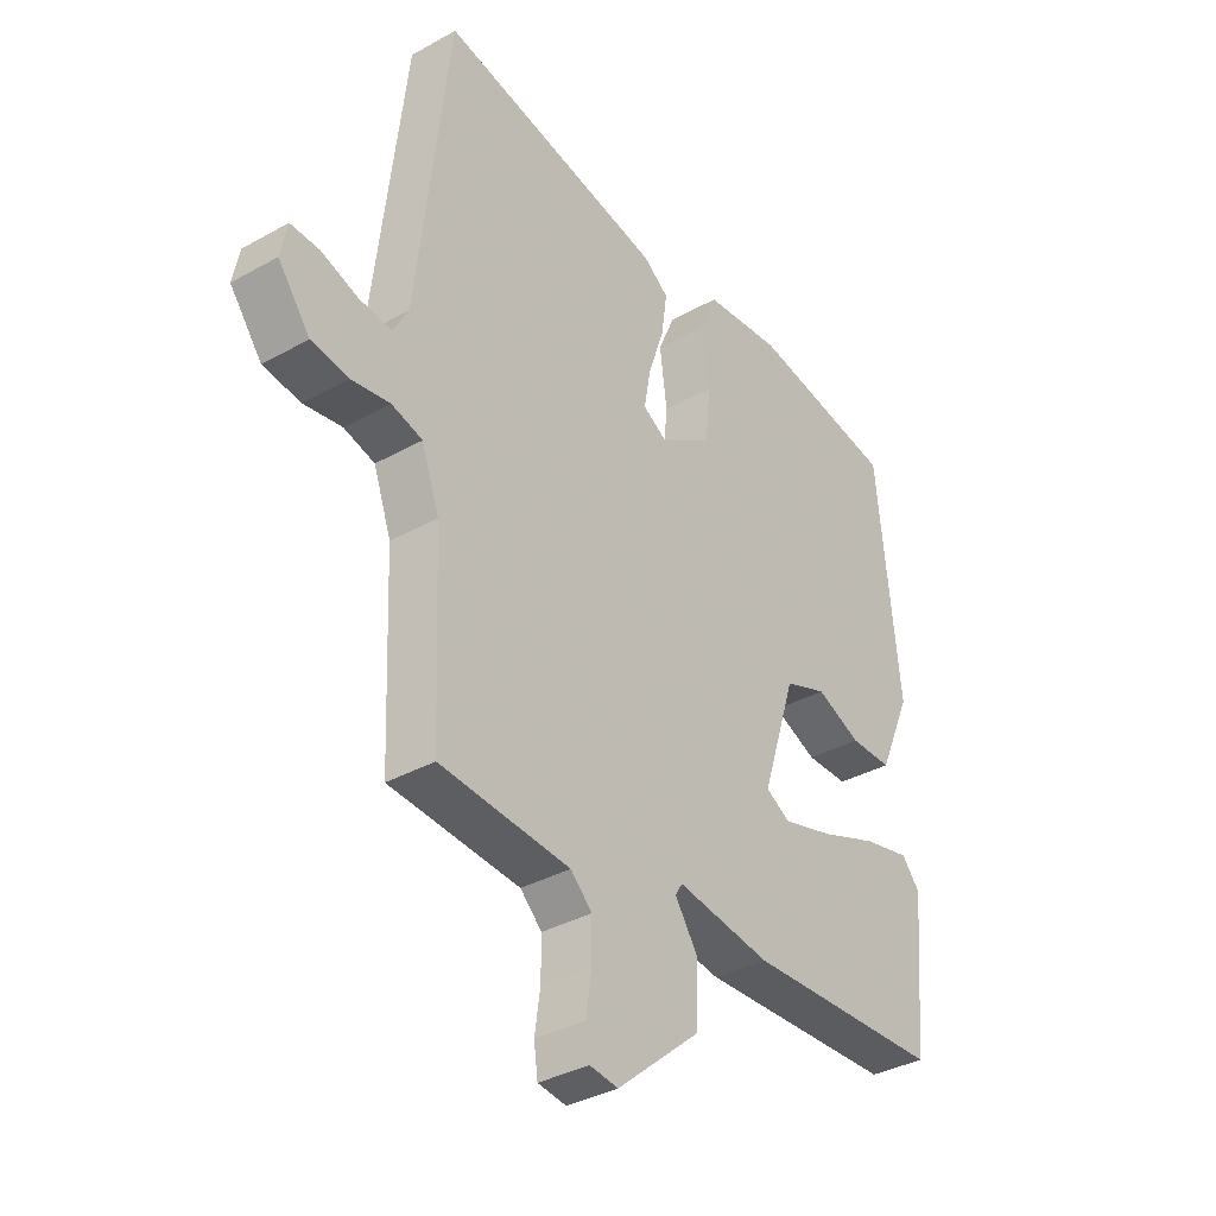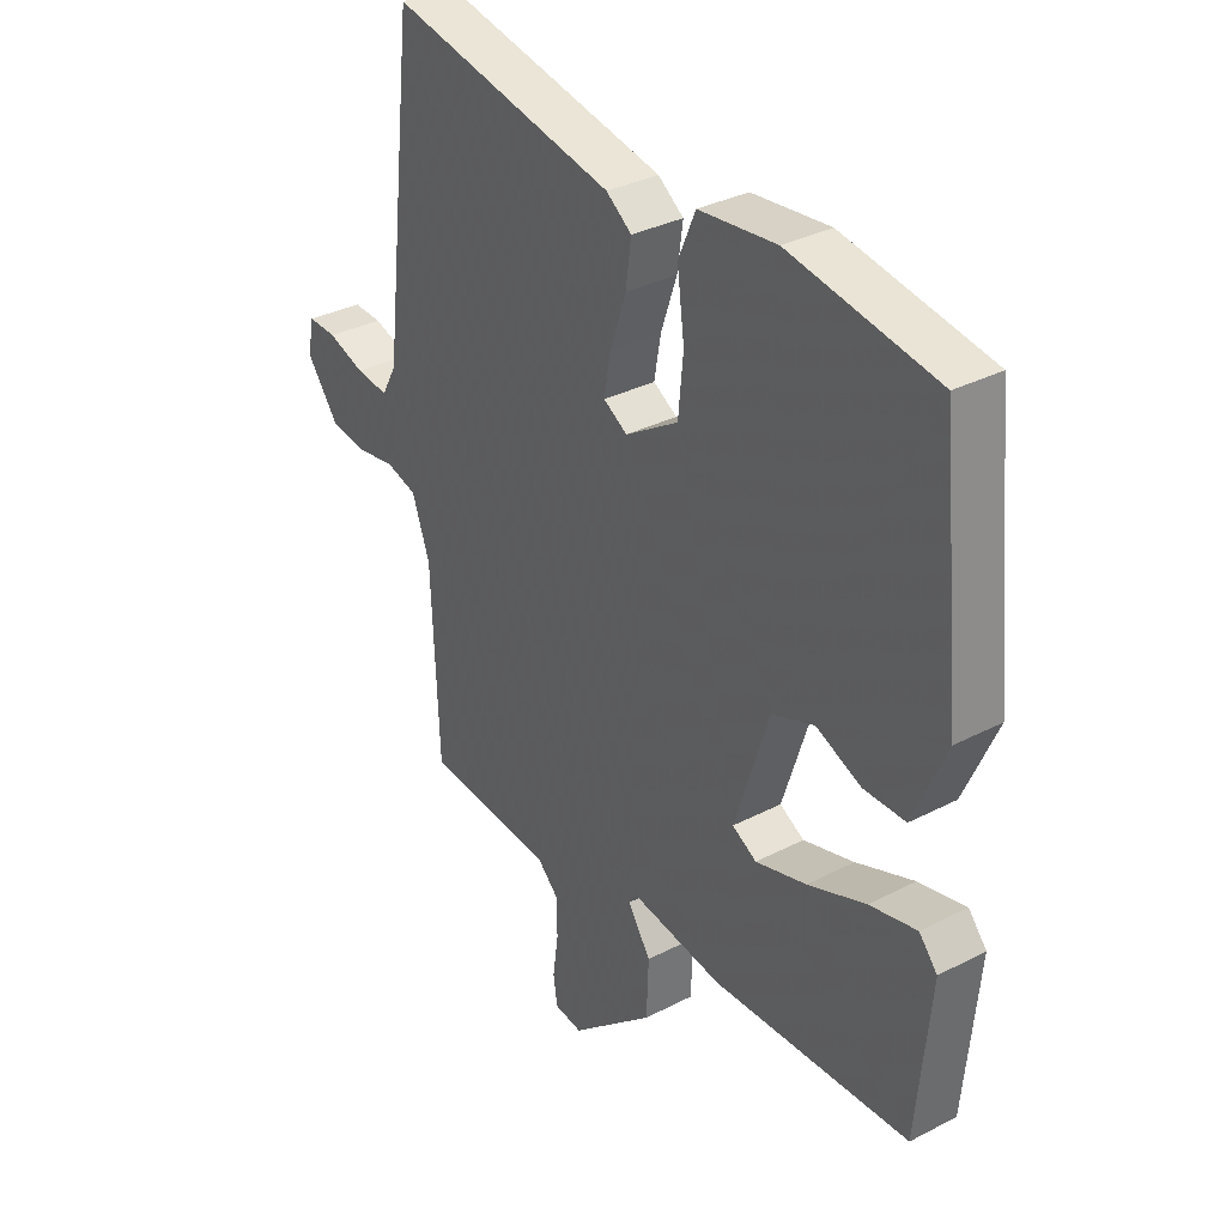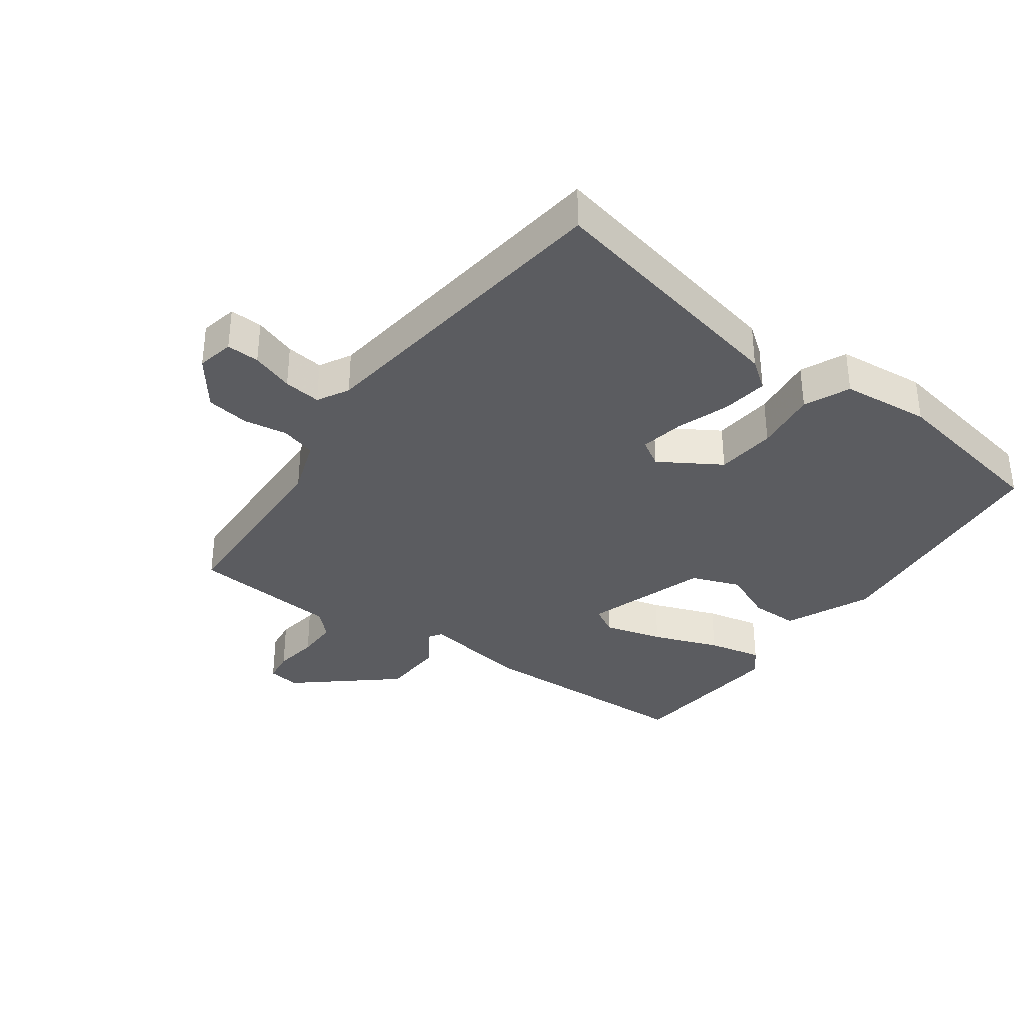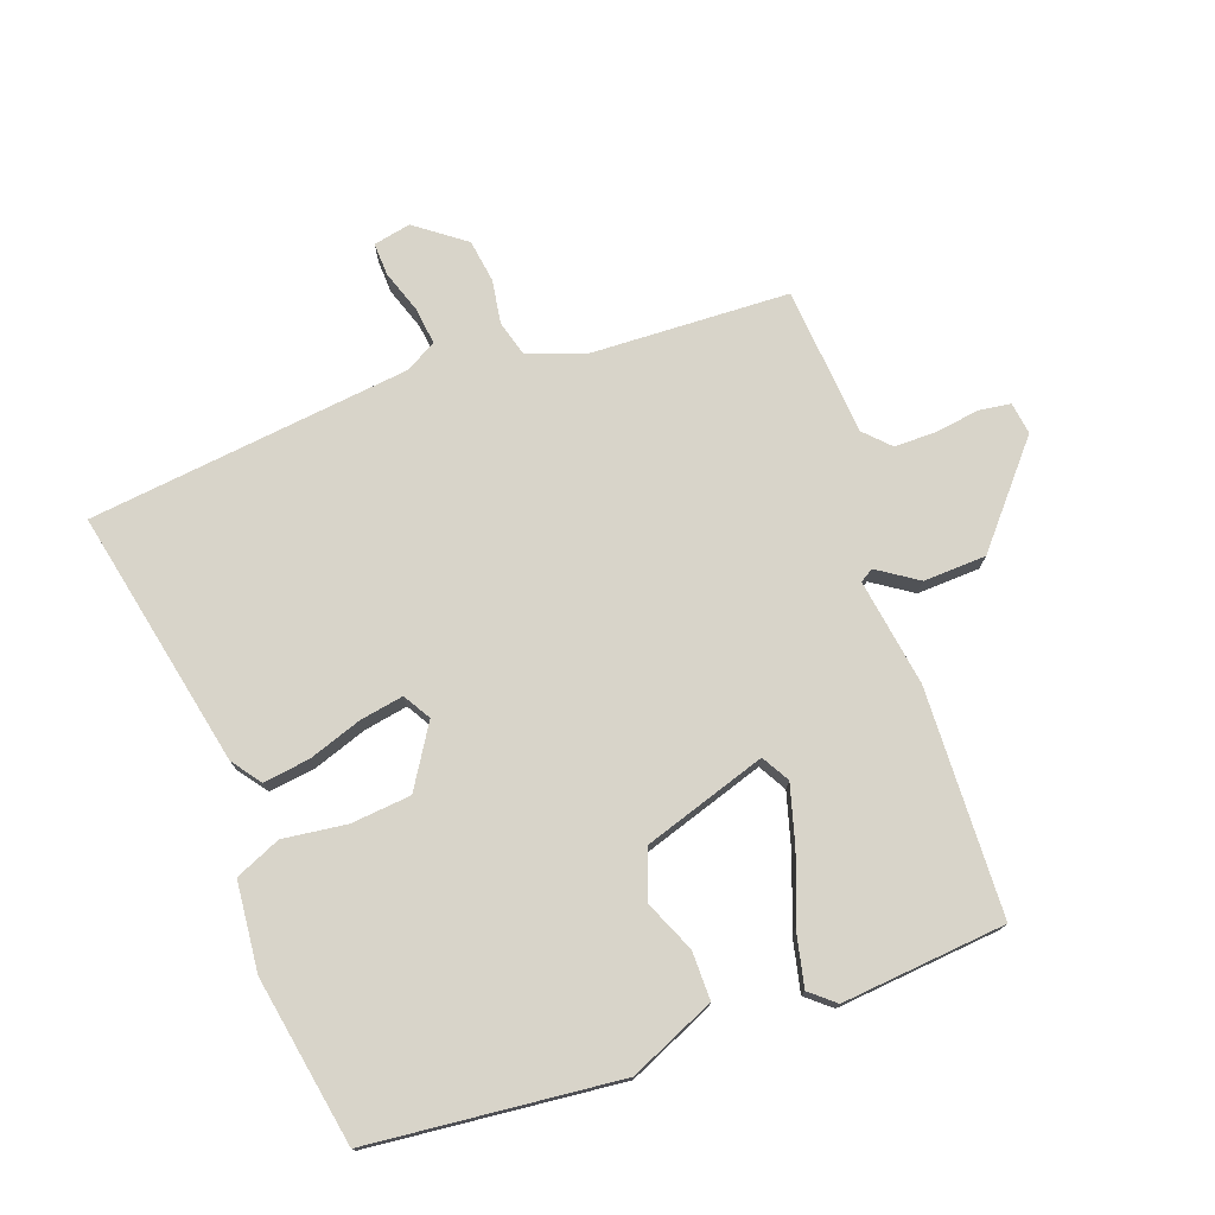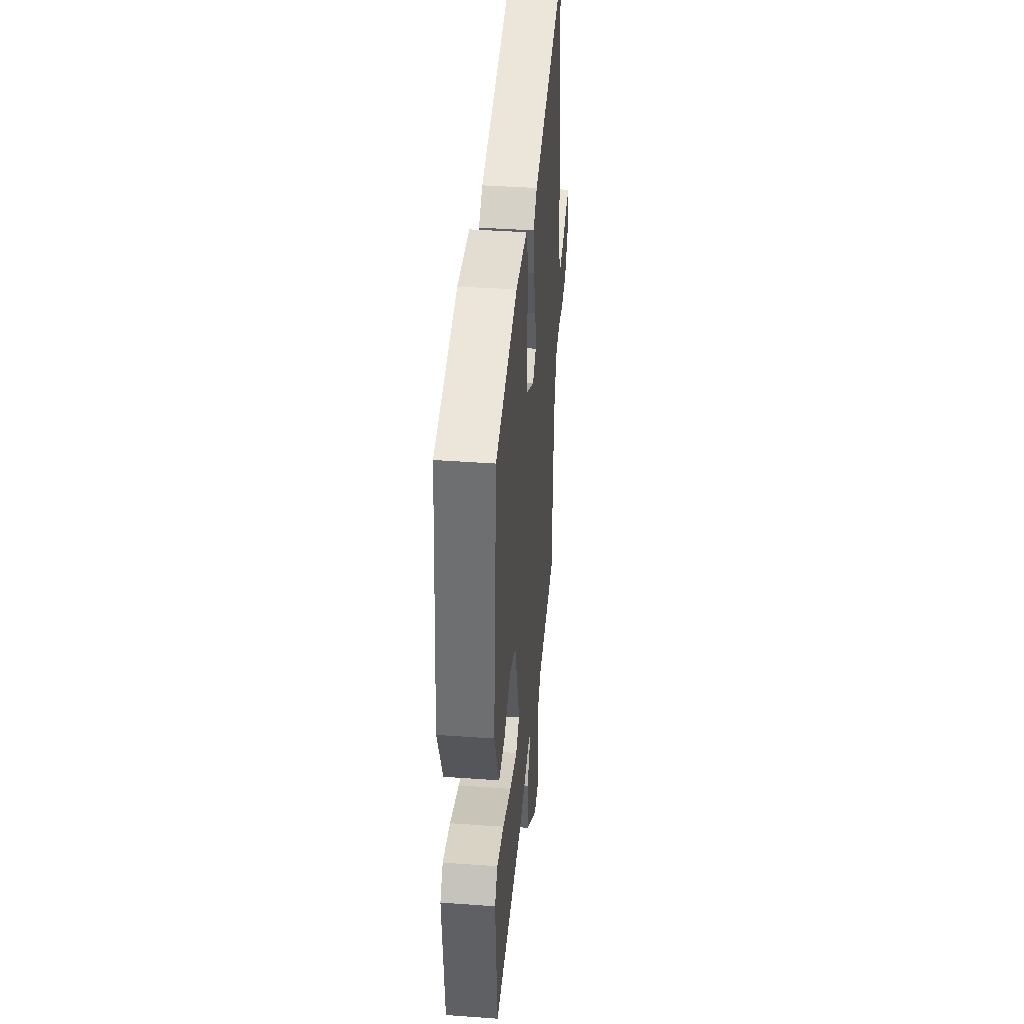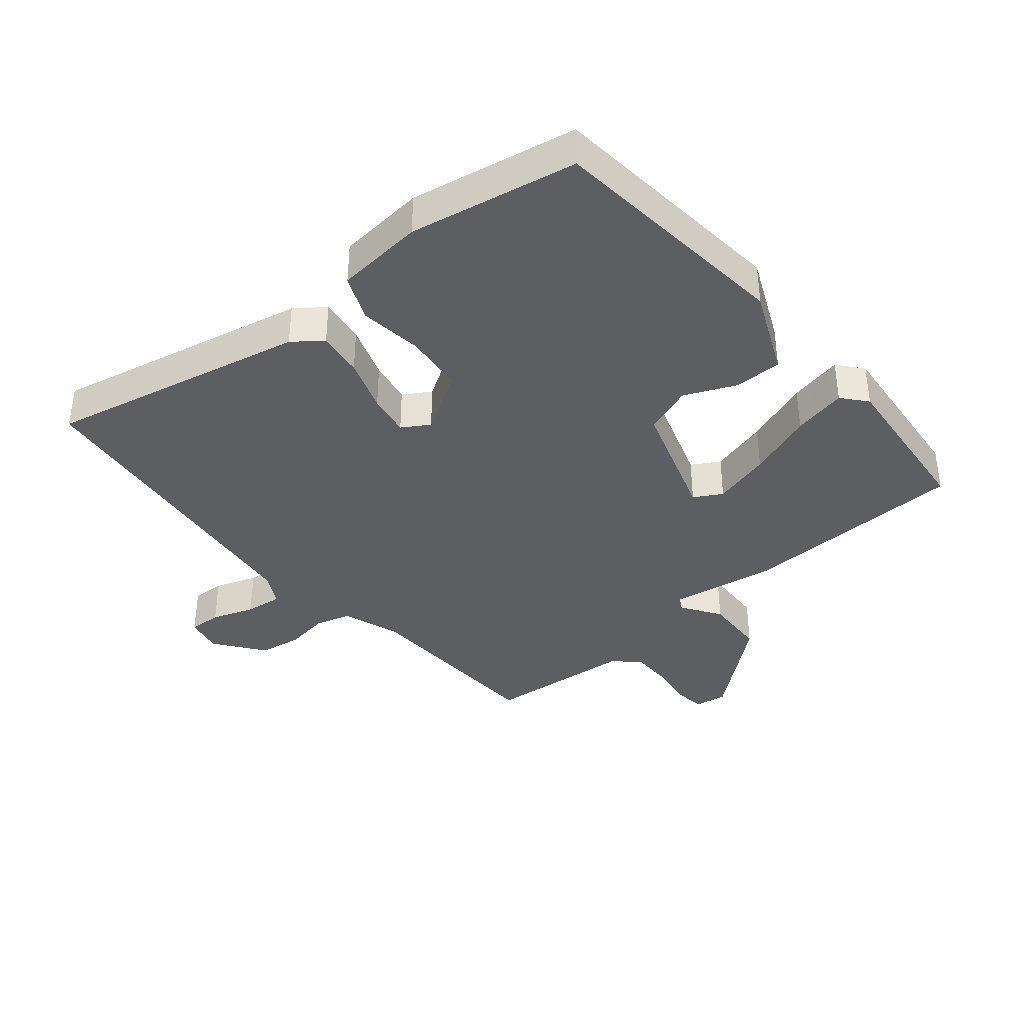
<metadata>
{"format":"obj","ext":"obj","renderer":"f3d","projection":"perspective","resolution":1024,"background":"white","views":[{"elev":-35.6,"azim":-53.5,"up":"+Z"},{"elev":33.2,"azim":54.5,"up":"+Z"},{"elev":-35.0,"azim":-36.2,"up":"+Y"},{"elev":75.5,"azim":70.1,"up":"+Y"},{"elev":40.6,"azim":95.0,"up":"+Z"},{"elev":-37.7,"azim":39.6,"up":"+Y"}]}
</metadata>
<code>
v -0.49 0.07 0.577
v -0.082 0.07 0.492
v -0.036 0.07 0.458
v -0.046 0.07 0.385
v -0.075 0.07 0.3
v -0.087 0.07 0.232
v -0.044 0.07 0.206
v 0.052 0.07 0.266
v 0.061 0.07 0.361
v 0.048 0.07 0.461
v 0.079 0.07 0.533
v 0.219 0.07 0.547
v 0.484 0.07 0.5
v 0.524 0.07 0.107
v 0.465 0.07 -0.028
v 0.389 0.07 -0.028
v 0.308 0.07 0.007
v 0.231 0.07 -0.022
v 0.169 0.07 -0.215
v 0.213 0.07 -0.24
v 0.305 0.07 -0.214
v 0.41 0.07 -0.174
v 0.495 0.07 -0.155
v 0.528 0.07 -0.194
v 0.504 0.07 -0.453
v 0.147 0.07 -0.467
v -0.022 0.07 -0.441
v -0.035 0.07 -0.462
v 0.007 0.07 -0.525
v 0.003 0.07 -0.624
v -0.148 0.07 -0.753
v -0.199 0.07 -0.746
v -0.206 0.07 -0.696
v -0.196 0.07 -0.626
v -0.196 0.07 -0.56
v -0.235 0.07 -0.522
v -0.47 0.07 -0.503
v -0.483 0.07 -0.19
v -0.515 0.07 -0.1
v -0.571 0.07 -0.084
v -0.64 0.07 -0.095
v -0.708 0.07 -0.085
v -0.766 0.07 -0.008
v -0.754 0.07 0.051
v -0.702 0.07 0.049
v -0.635 0.07 0.026
v -0.576 0.07 0.019
v -0.549 0.07 0.069
v -0.49 0 0.577
v -0.082 0 0.492
v -0.036 0 0.458
v -0.046 0 0.385
v -0.075 0 0.3
v -0.087 0 0.232
v -0.044 0 0.206
v 0.052 0 0.266
v 0.061 0 0.361
v 0.048 0 0.461
v 0.079 0 0.533
v 0.219 0 0.547
v 0.484 0 0.5
v 0.524 0 0.107
v 0.465 0 -0.028
v 0.389 0 -0.028
v 0.308 0 0.007
v 0.231 0 -0.022
v 0.169 0 -0.215
v 0.213 0 -0.24
v 0.305 0 -0.214
v 0.41 0 -0.174
v 0.495 0 -0.155
v 0.528 0 -0.194
v 0.504 0 -0.453
v 0.147 0 -0.467
v -0.022 0 -0.441
v -0.035 0 -0.462
v 0.007 0 -0.525
v 0.003 0 -0.624
v -0.148 0 -0.753
v -0.199 0 -0.746
v -0.206 0 -0.696
v -0.196 0 -0.626
v -0.196 0 -0.56
v -0.235 0 -0.522
v -0.47 0 -0.503
v -0.483 0 -0.19
v -0.515 0 -0.1
v -0.571 0 -0.084
v -0.64 0 -0.095
v -0.708 0 -0.085
v -0.766 0 -0.008
v -0.754 0 0.051
v -0.702 0 0.049
v -0.635 0 0.026
v -0.576 0 0.019
v -0.549 0 0.069
f 43 44 45 46
f 43 46 47
f 40 41 42 43
f 39 40 43 47
f 36 37 38
f 35 36 38 39
f 31 32 33 34
f 31 34 35
f 28 29 30 31
f 28 31 35
f 27 28 35 39
f 21 22 23 24
f 20 21 24 25
f 19 20 25 26
f 14 15 16 17
f 14 17 18
f 13 14 18
f 12 13 18
f 9 10 11 12
f 8 9 12 18
f 7 8 18 19
f 2 3 4 5
f 48 1 2 5
f 48 5 6
f 27 39 47 48
f 19 26 27 48
f 6 7 19 48
f 94 93 92 91
f 95 94 91
f 91 90 89 88
f 95 91 88 87
f 86 85 84
f 87 86 84 83
f 82 81 80 79
f 83 82 79
f 79 78 77 76
f 83 79 76
f 87 83 76 75
f 72 71 70 69
f 73 72 69 68
f 74 73 68 67
f 65 64 63 62
f 66 65 62
f 66 62 61
f 66 61 60
f 60 59 58 57
f 66 60 57 56
f 67 66 56 55
f 53 52 51 50
f 53 50 49 96
f 54 53 96
f 96 95 87 75
f 96 75 74 67
f 96 67 55 54
f 1 49 50 2
f 2 50 51 3
f 3 51 52 4
f 4 52 53 5
f 5 53 54 6
f 6 54 55 7
f 7 55 56 8
f 8 56 57 9
f 9 57 58 10
f 10 58 59 11
f 11 59 60 12
f 12 60 61 13
f 13 61 62 14
f 14 62 63 15
f 15 63 64 16
f 16 64 65 17
f 17 65 66 18
f 18 66 67 19
f 19 67 68 20
f 20 68 69 21
f 21 69 70 22
f 22 70 71 23
f 23 71 72 24
f 24 72 73 25
f 25 73 74 26
f 26 74 75 27
f 27 75 76 28
f 28 76 77 29
f 29 77 78 30
f 30 78 79 31
f 31 79 80 32
f 32 80 81 33
f 33 81 82 34
f 34 82 83 35
f 35 83 84 36
f 36 84 85 37
f 37 85 86 38
f 38 86 87 39
f 39 87 88 40
f 40 88 89 41
f 41 89 90 42
f 42 90 91 43
f 43 91 92 44
f 44 92 93 45
f 45 93 94 46
f 46 94 95 47
f 47 95 96 48
f 48 96 49 1

</code>
